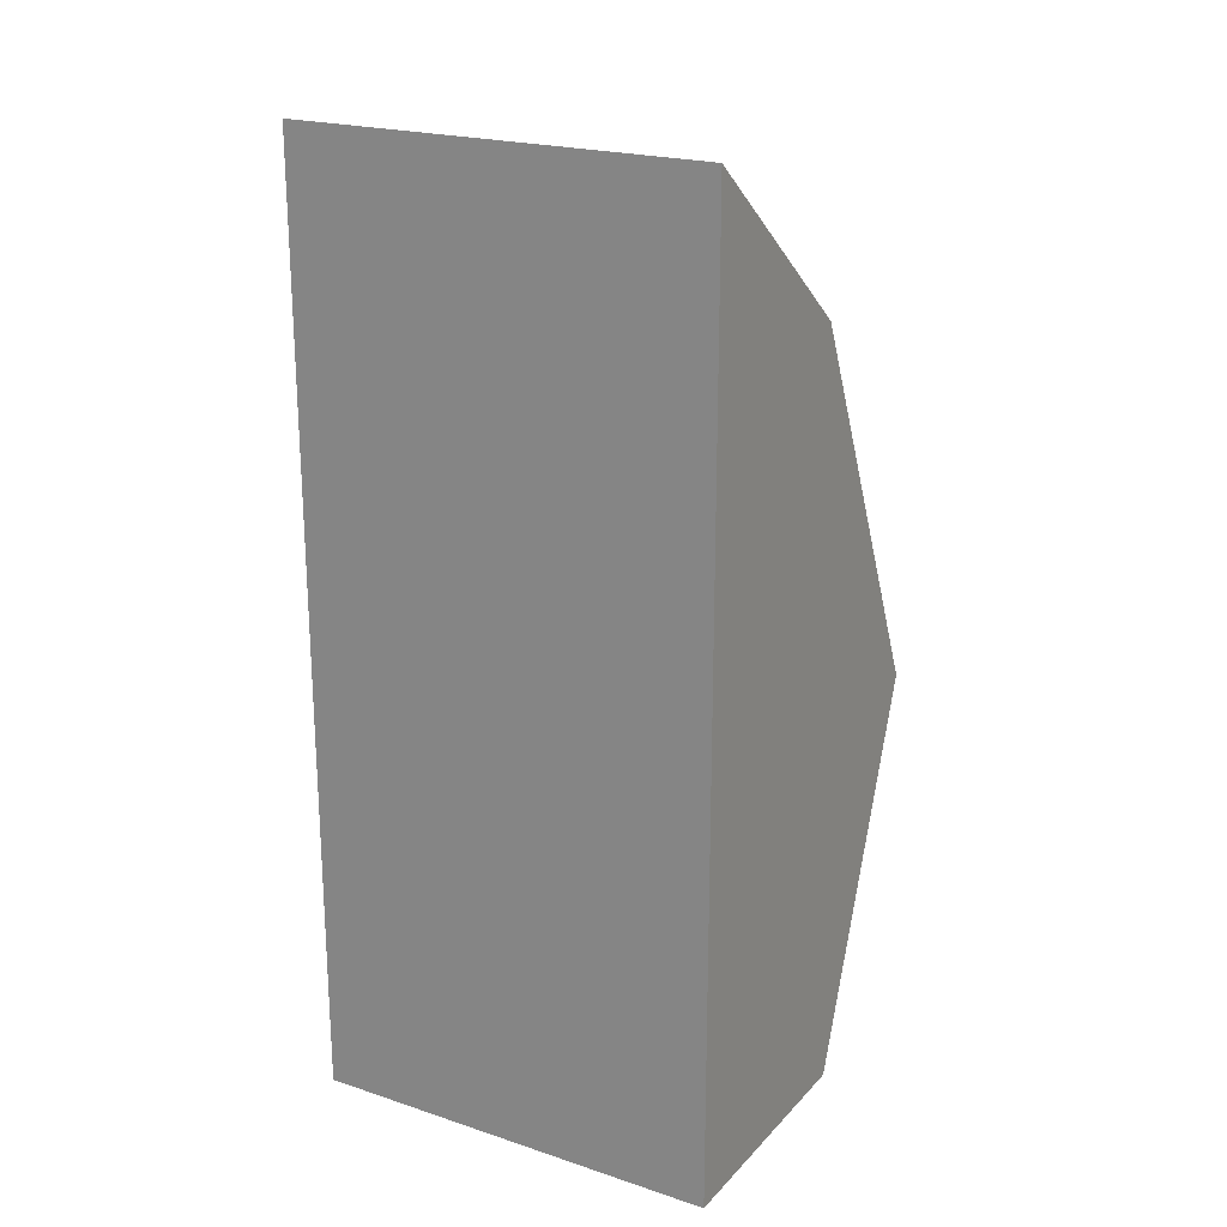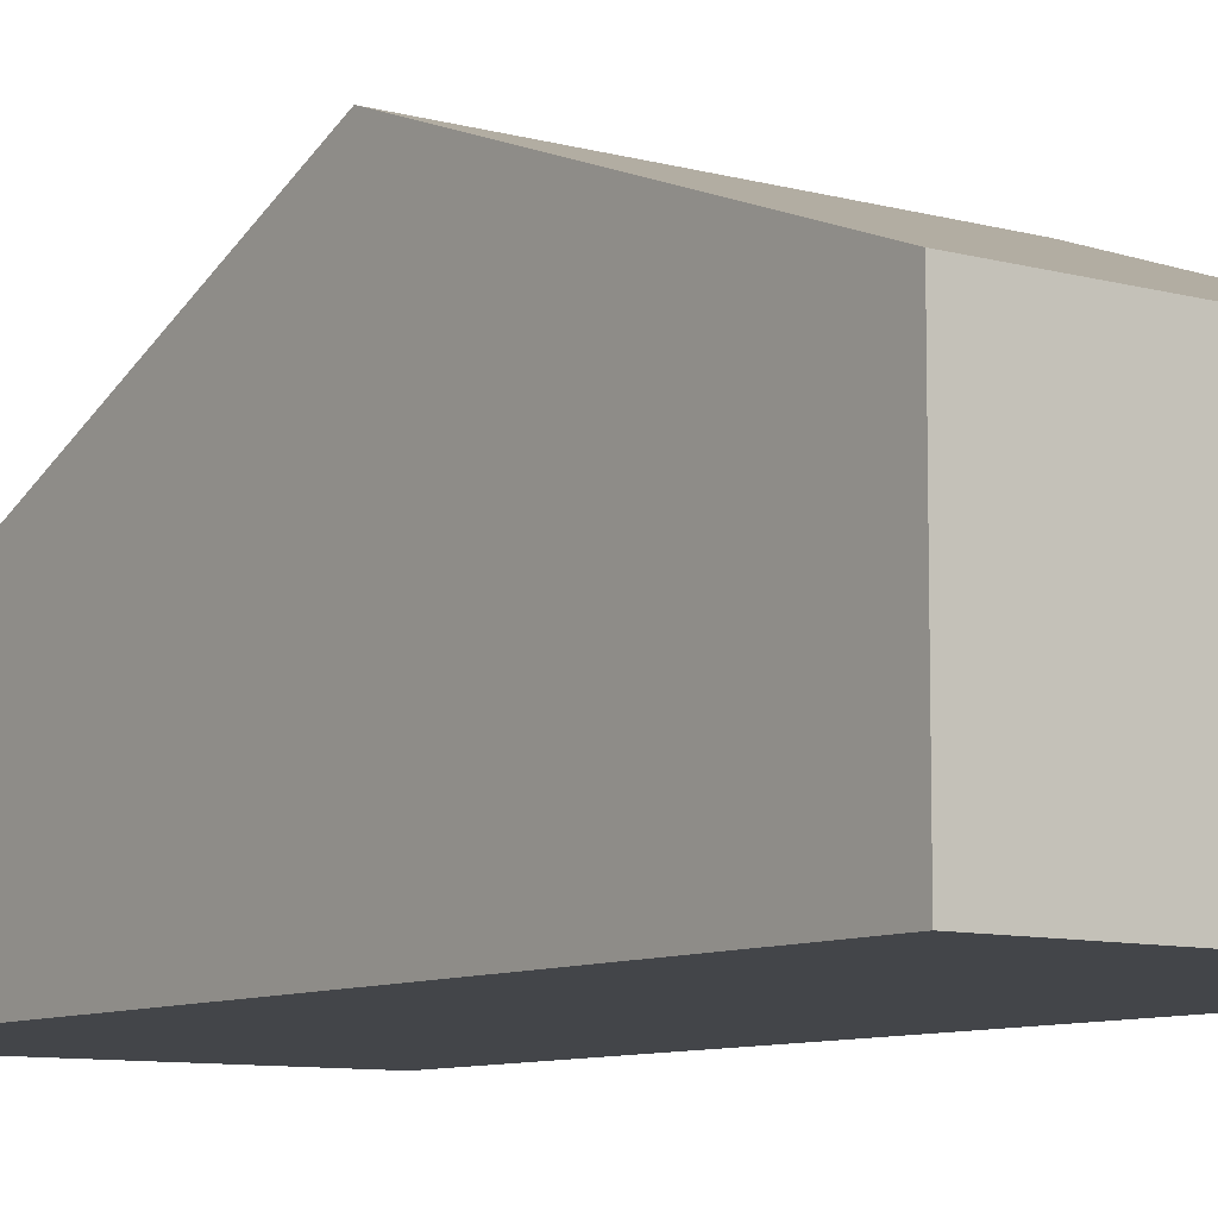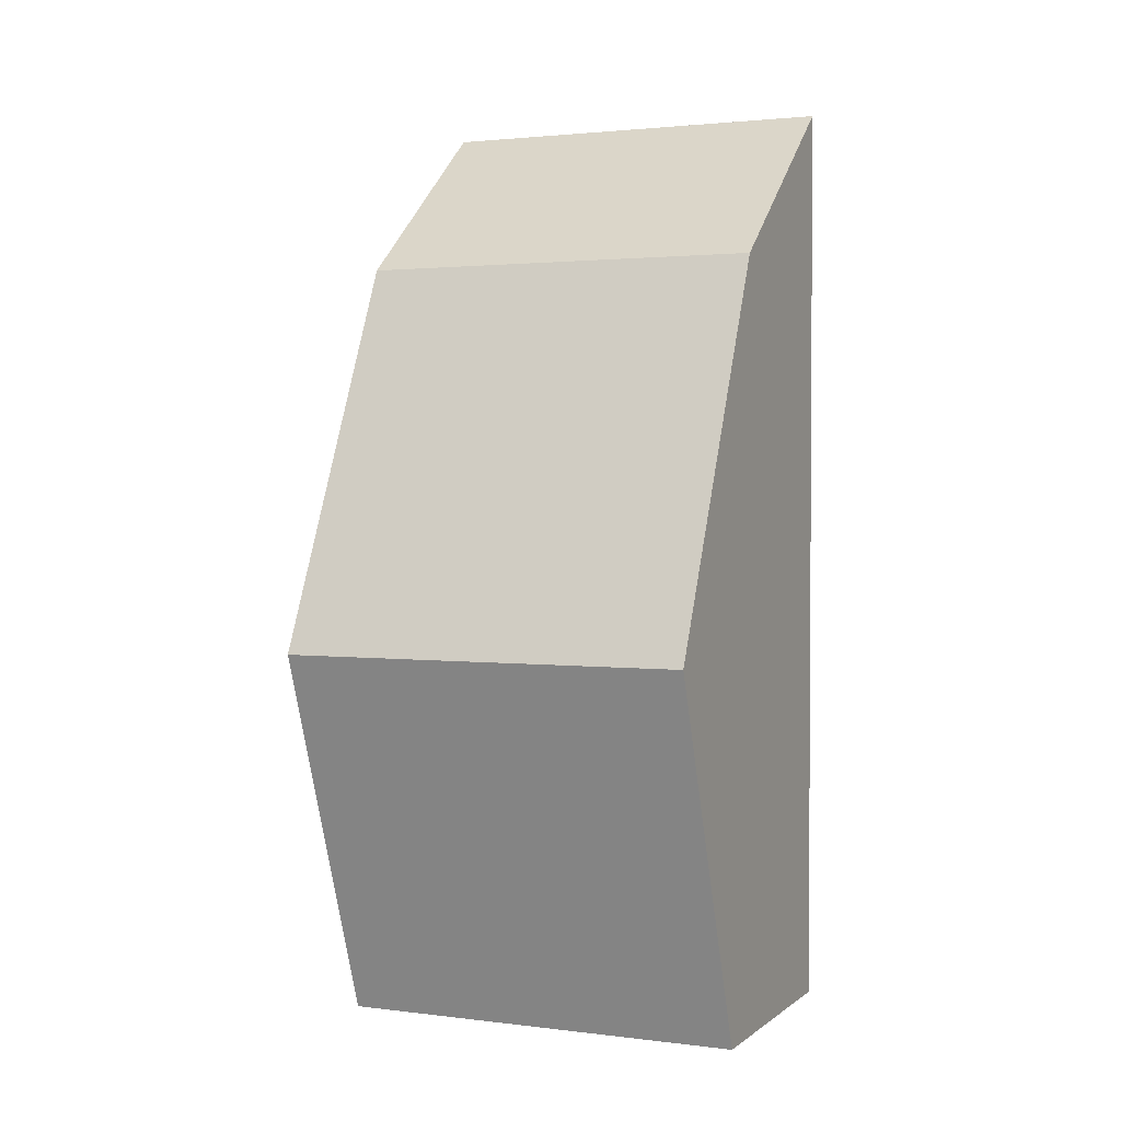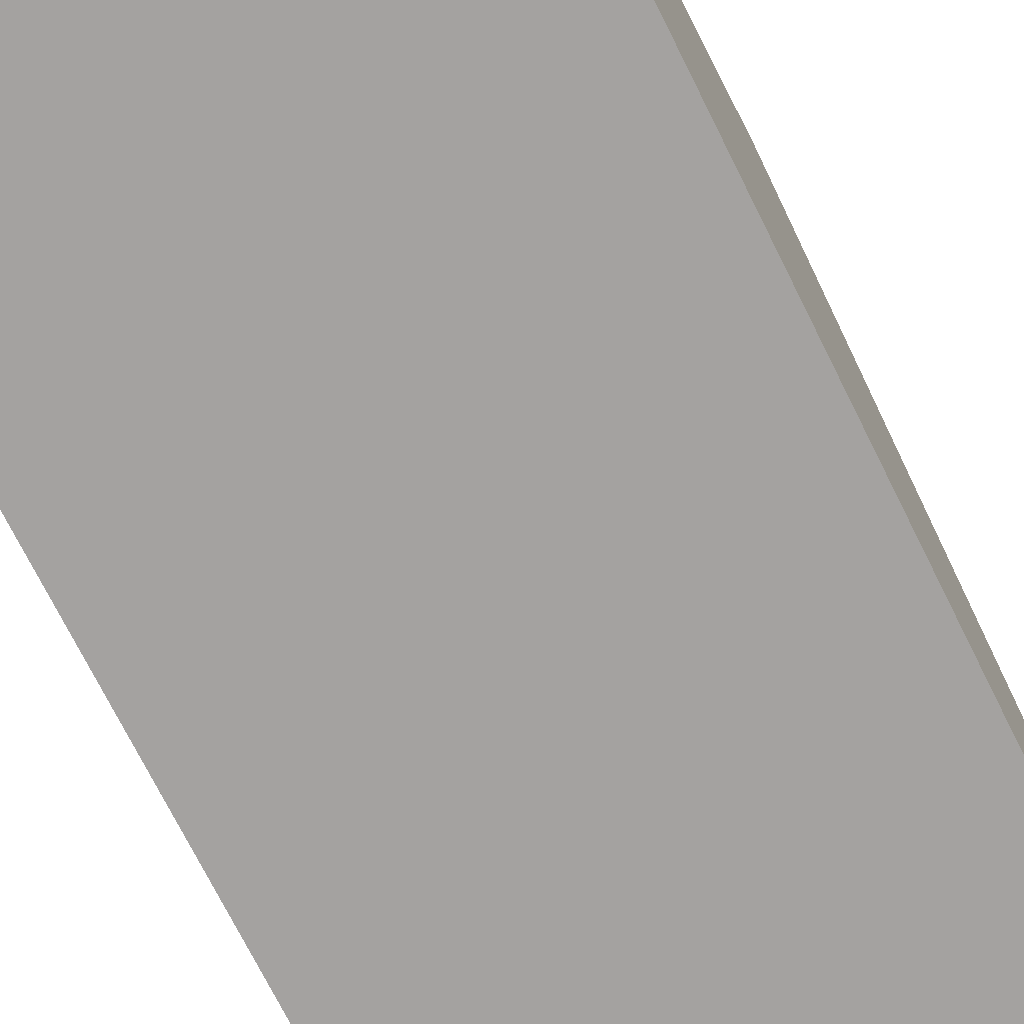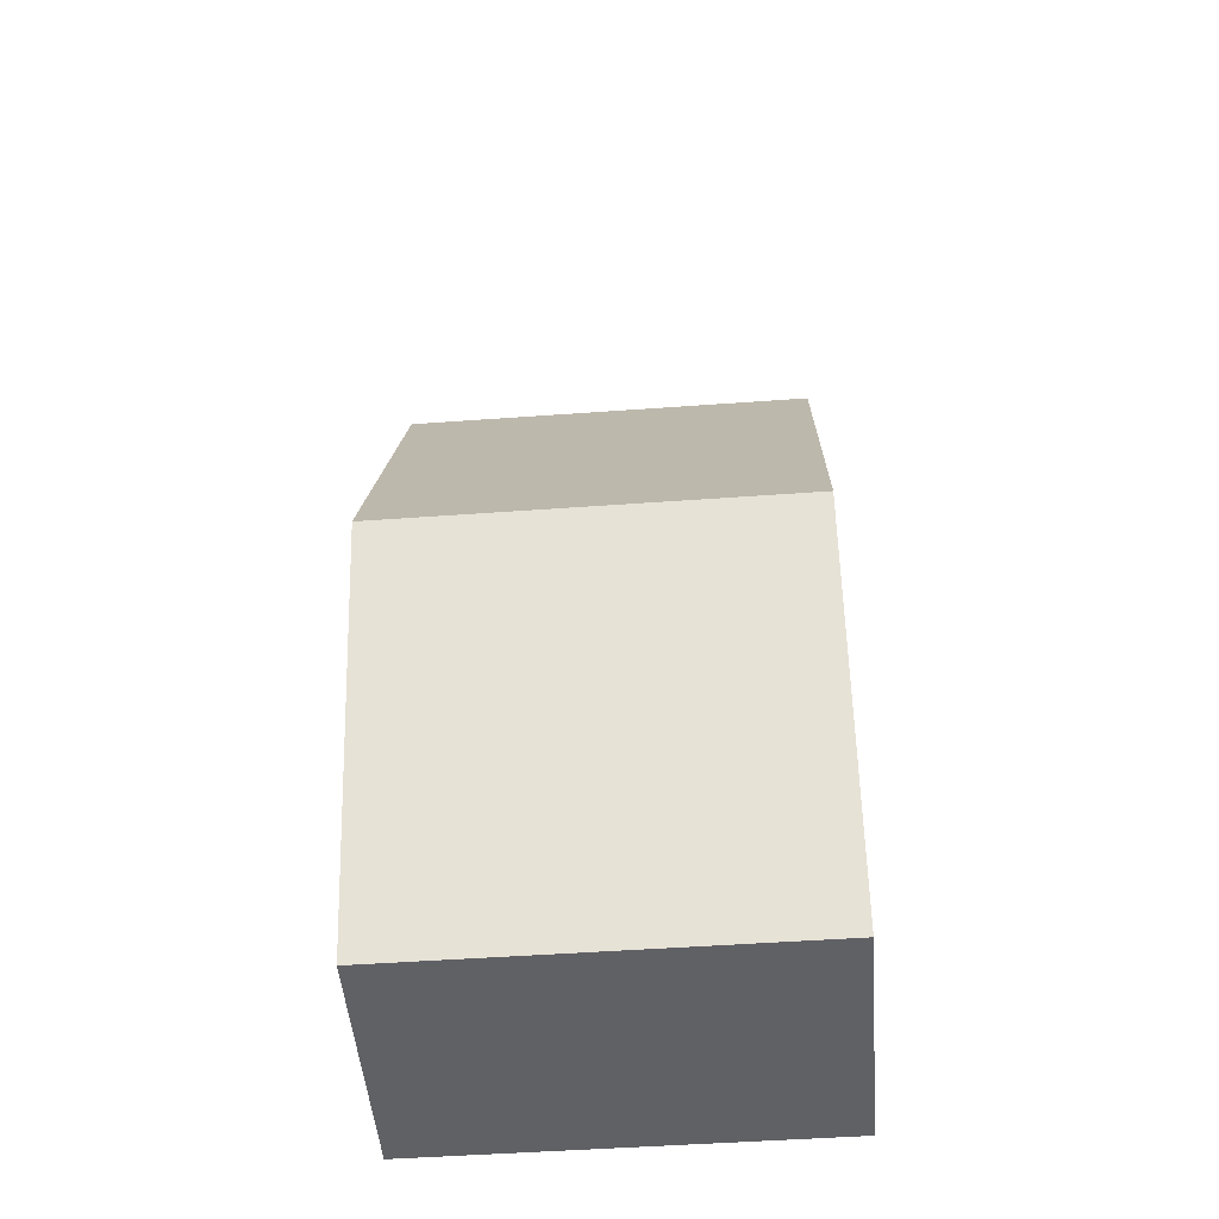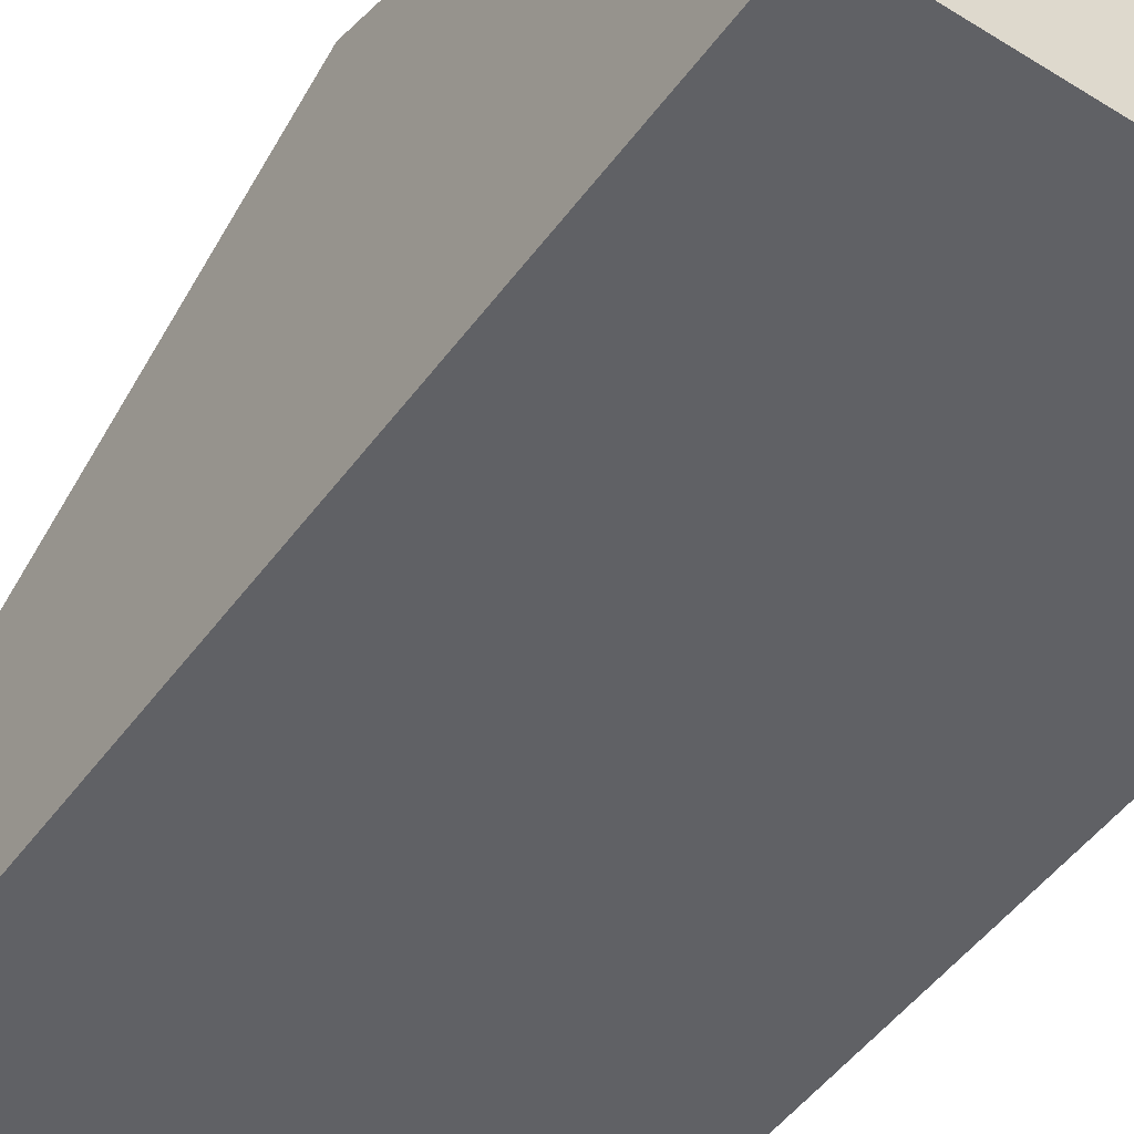
<metadata>
{"format":"obj","ext":"obj","renderer":"f3d","projection":"perspective","resolution":1024,"background":"white","views":[{"elev":21.4,"azim":-149.8,"up":"+Y"},{"elev":-8.8,"azim":-36.9,"up":"+Z"},{"elev":2.1,"azim":23.9,"up":"+Y"},{"elev":-72.7,"azim":26.5,"up":"+Z"},{"elev":-49.3,"azim":4.6,"up":"+Y"},{"elev":-49.2,"azim":-34.8,"up":"+Z"}]}
</metadata>
<code>
g Cube.021
v 0.007 -0.1178 -0.01
v 0.007 -0.1495 -0.01
v 0.007 -0.1495 -0.001511
v 0.007 -0.1366 0.003118
v 0.007 -0.1233 -0.003054
v -0.007 -0.1366 0.003118
v -0.007 -0.1495 -0.001511
v -0.007 -0.1495 -0.01
v -0.007 -0.1178 -0.01
v -0.007 -0.1233 -0.003054
v 0.007 -0.1495 -0.01
v 0.007 -0.1178 -0.01
v -0.007 -0.1178 -0.01
v -0.007 -0.1495 -0.01
v 0.007 -0.1495 -0.001511
v 0.007 -0.1495 -0.01
v -0.007 -0.1495 -0.01
v -0.007 -0.1495 -0.001511
v 0.007 -0.1366 0.003118
v 0.007 -0.1495 -0.001511
v -0.007 -0.1495 -0.001511
v -0.007 -0.1366 0.003118
v 0.007 -0.1233 -0.003054
v 0.007 -0.1366 0.003118
v -0.007 -0.1366 0.003118
v -0.007 -0.1233 -0.003054
v 0.007 -0.1178 -0.01
v 0.007 -0.1233 -0.003054
v -0.007 -0.1233 -0.003054
v -0.007 -0.1178 -0.01
g Cube.021_0
f 3 2 1
f 1 4 3
f 1 5 4
f 8 7 6
f 6 9 8
f 6 10 9
f 13 12 11
f 14 13 11
f 17 16 15
f 18 17 15
f 21 20 19
f 22 21 19
f 25 24 23
f 26 25 23
f 29 28 27
f 30 29 27

</code>
